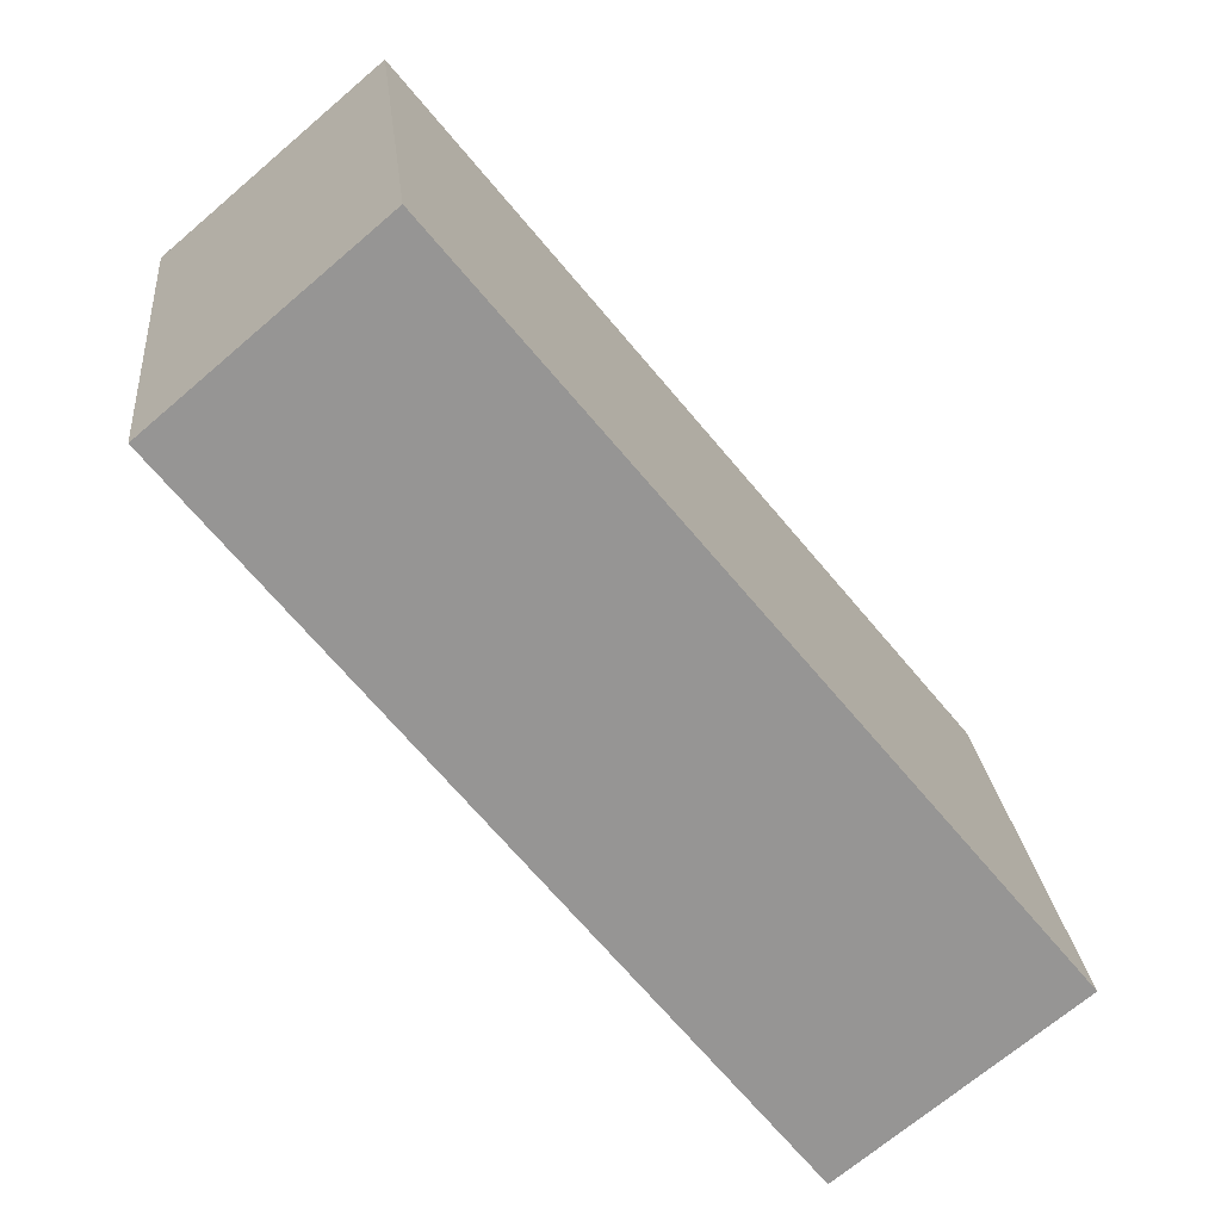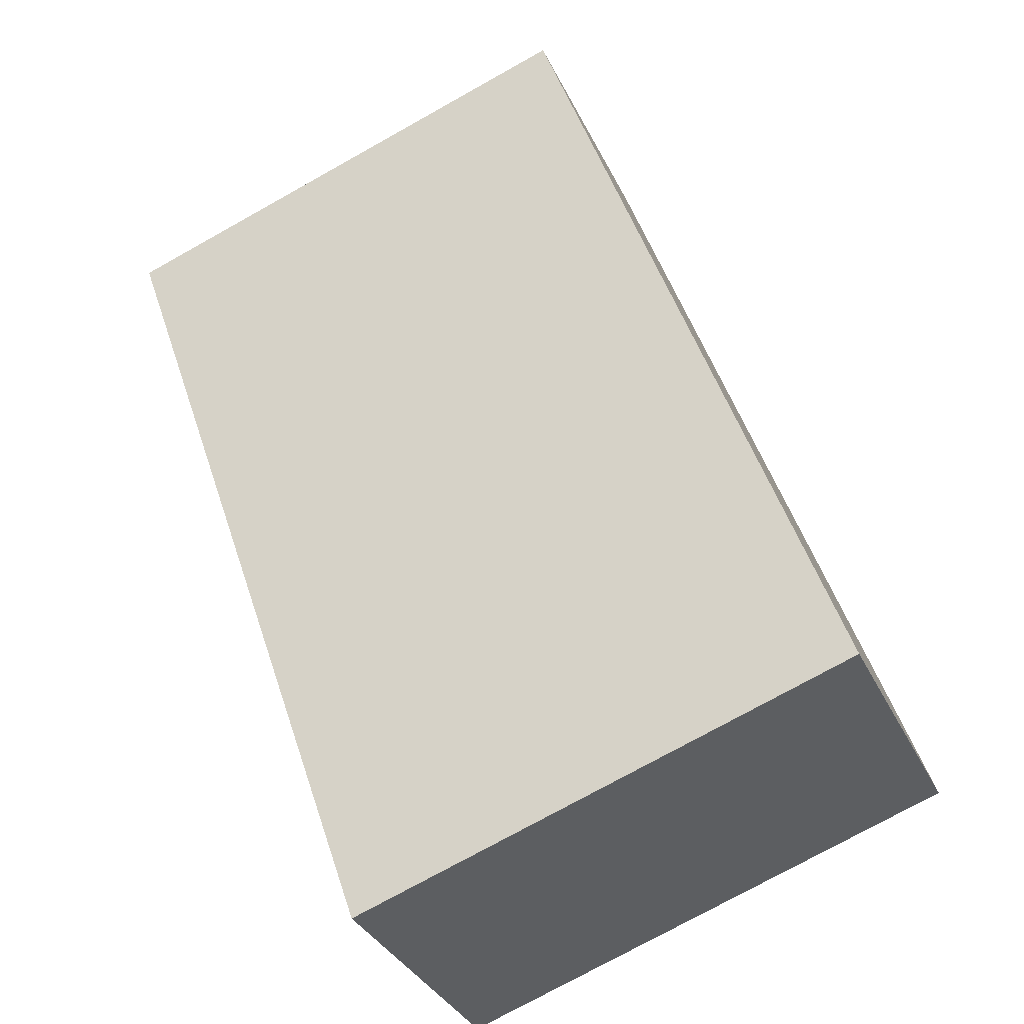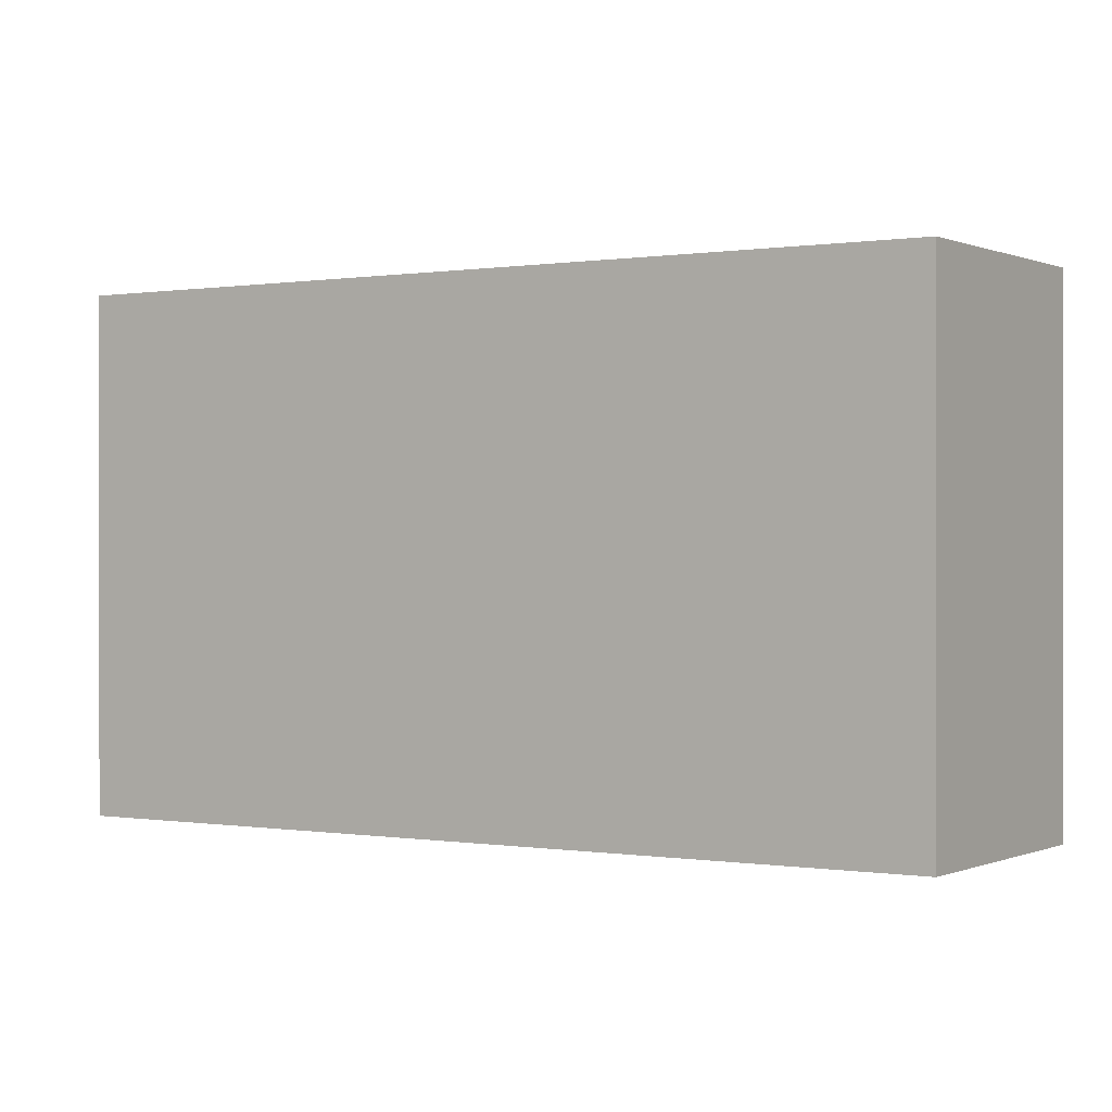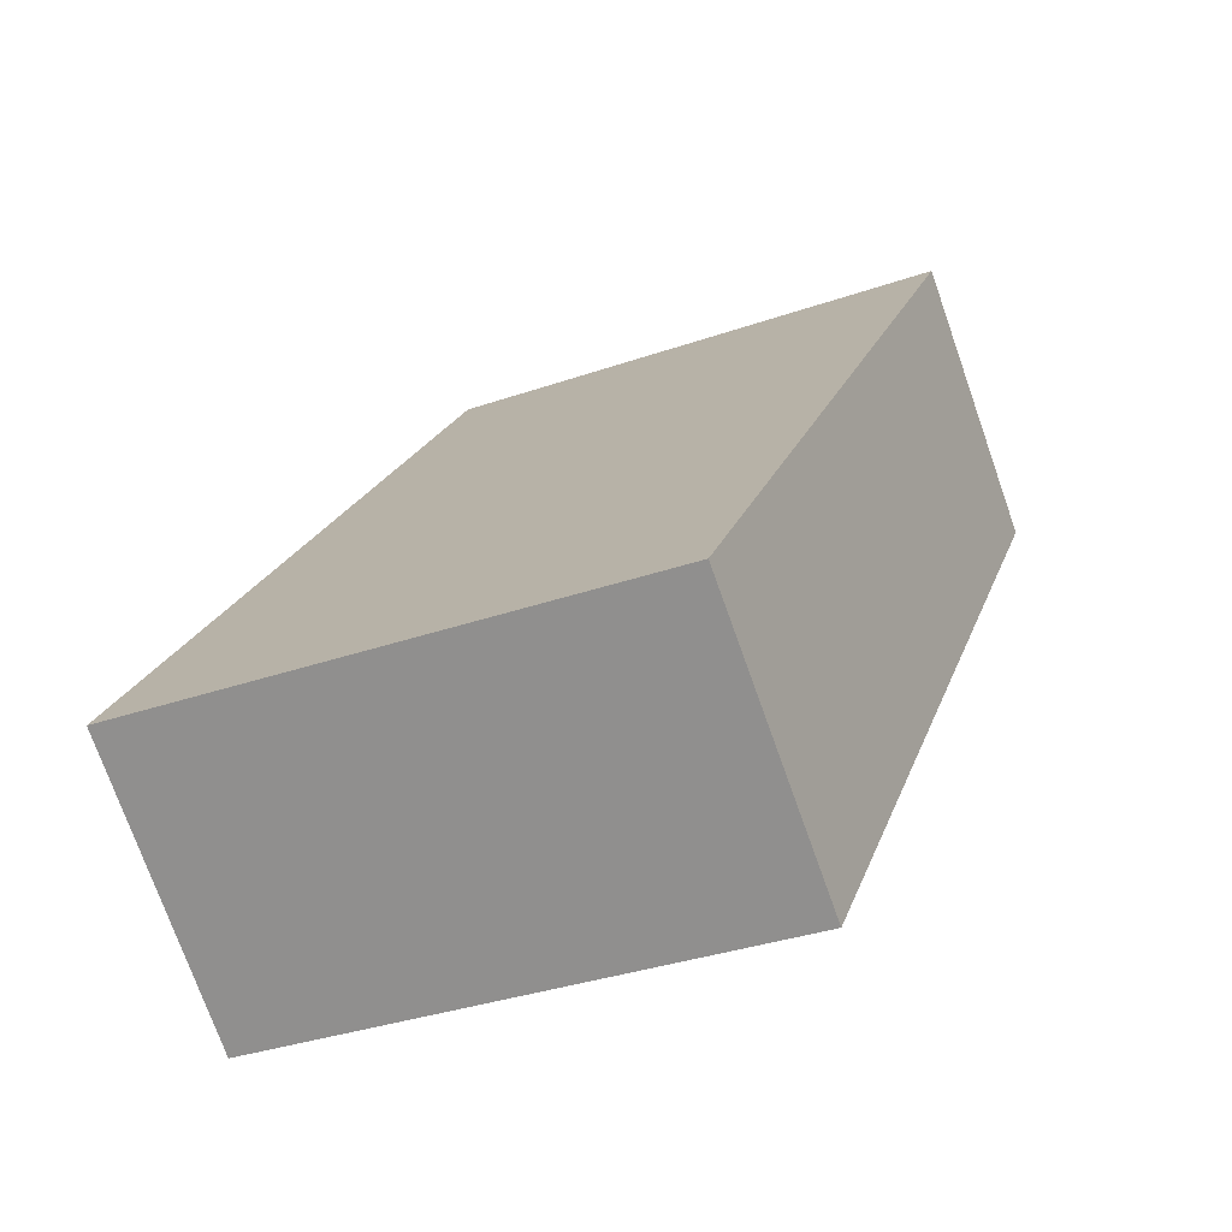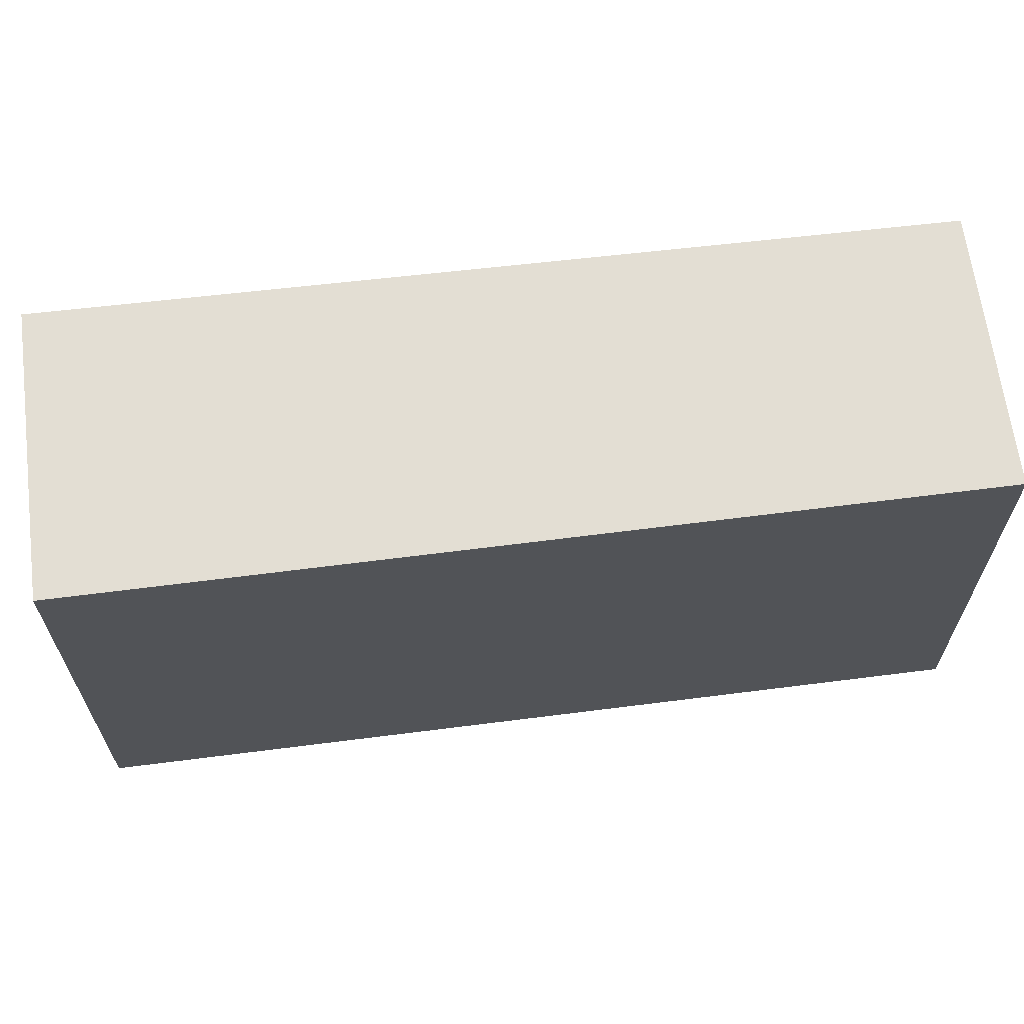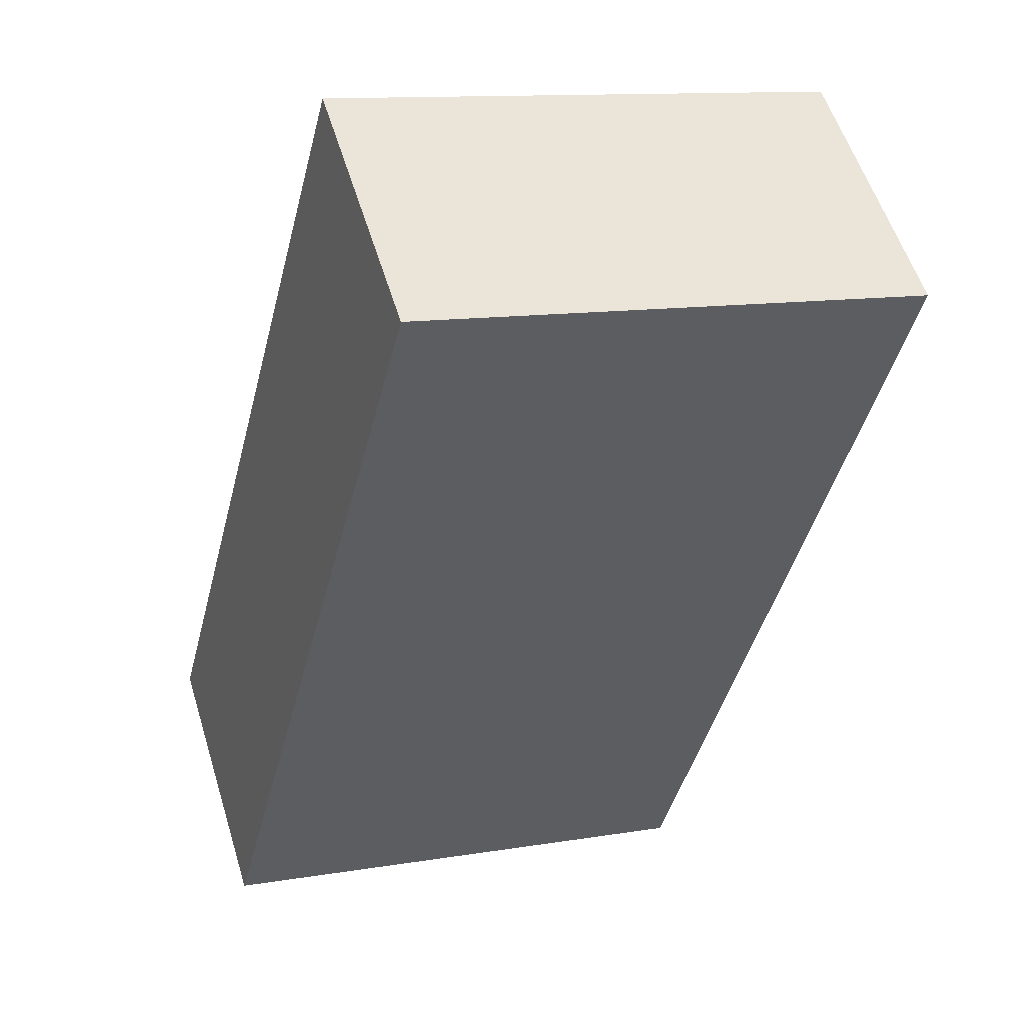
<metadata>
{"format":"obj","ext":"obj","renderer":"f3d","projection":"perspective","resolution":1024,"background":"white","views":[{"elev":22.9,"azim":174.3,"up":"+Z"},{"elev":-76.0,"azim":119.1,"up":"+Z"},{"elev":0.1,"azim":-17.8,"up":"+Y"},{"elev":-33.6,"azim":-64.5,"up":"+Z"},{"elev":67.2,"azim":-58.1,"up":"+Y"},{"elev":12.0,"azim":68.2,"up":"+Z"}]}
</metadata>
<code>
v  2.512 2.266 3.086
v  0.998 2.266 -0.792
v  0 2.266 1.388e-16
v  3.444 2.266 2.298
v  0.998 4.85e-17 -0.792
v  0 0 0
v  2.512 -1.89e-16 3.086
v  3.444 -1.407e-16 2.298
g defaultobject
f 1 2 3
f 2 1 4
f 5 3 2
f 3 5 6
f 6 1 3
f 1 6 7
f 7 4 1
f 4 7 8
f 8 2 4
f 2 8 5
f 8 6 5
f 6 8 7

</code>
